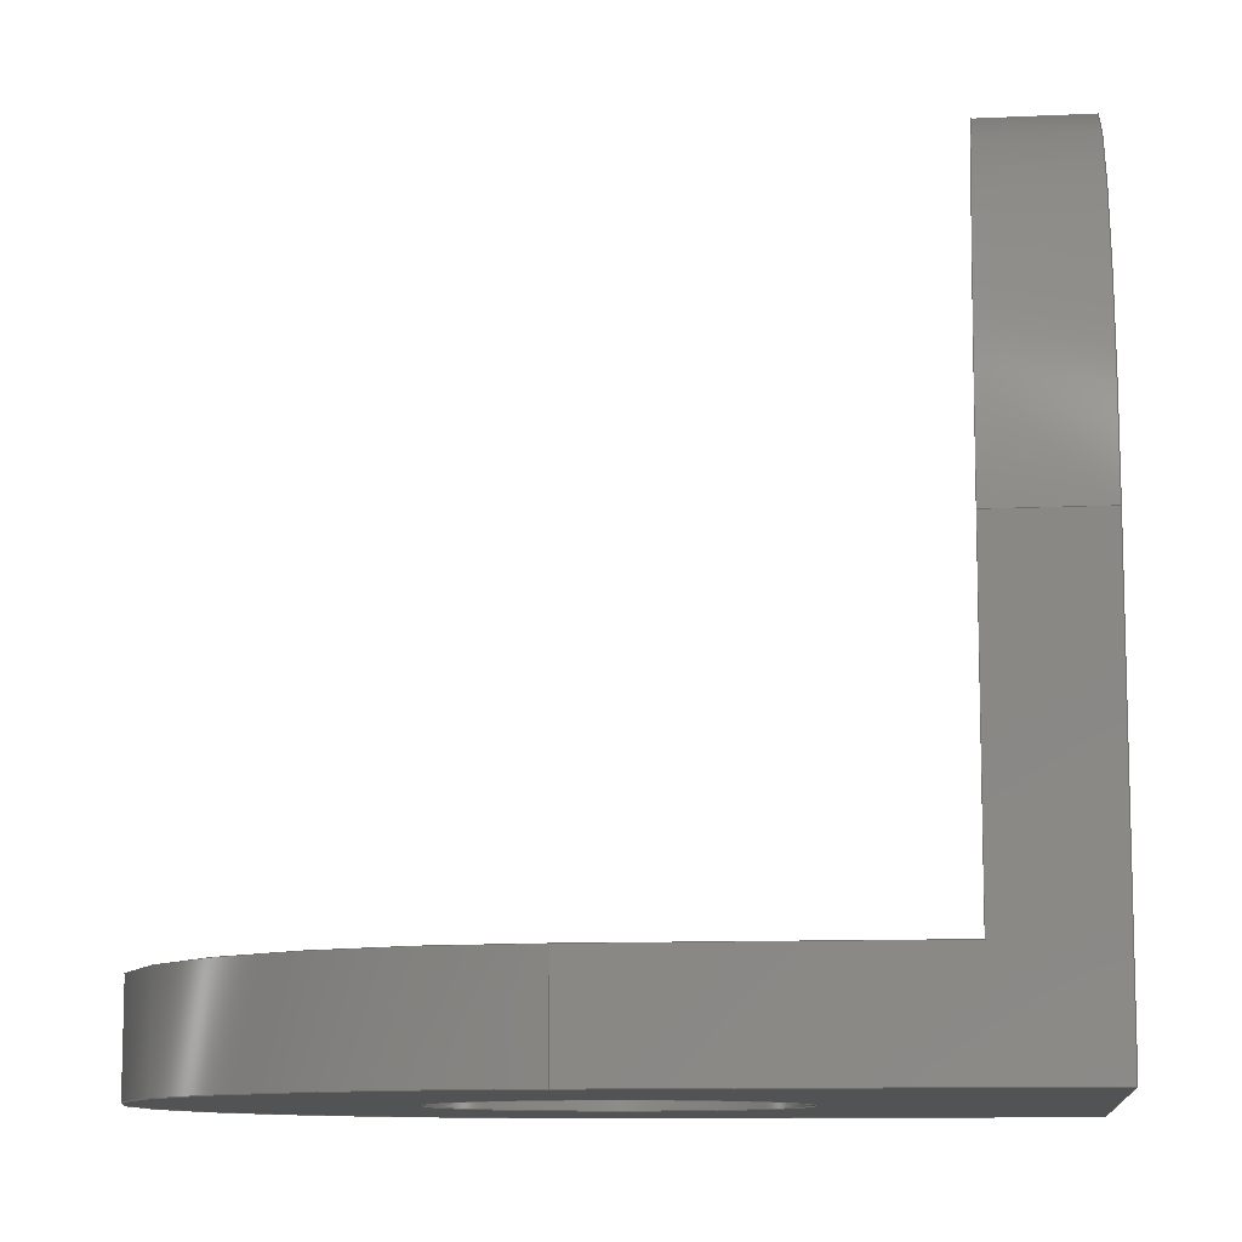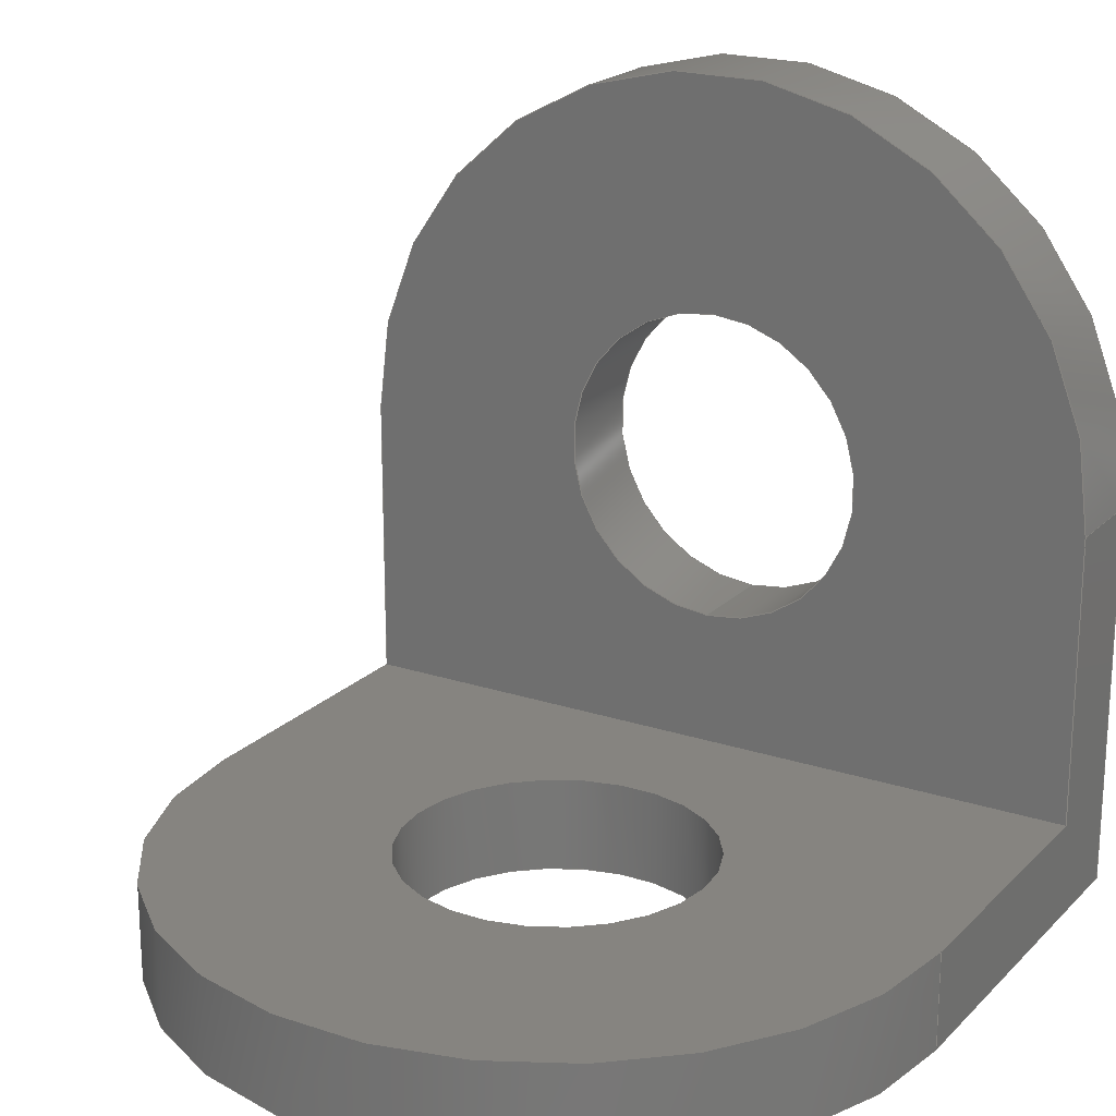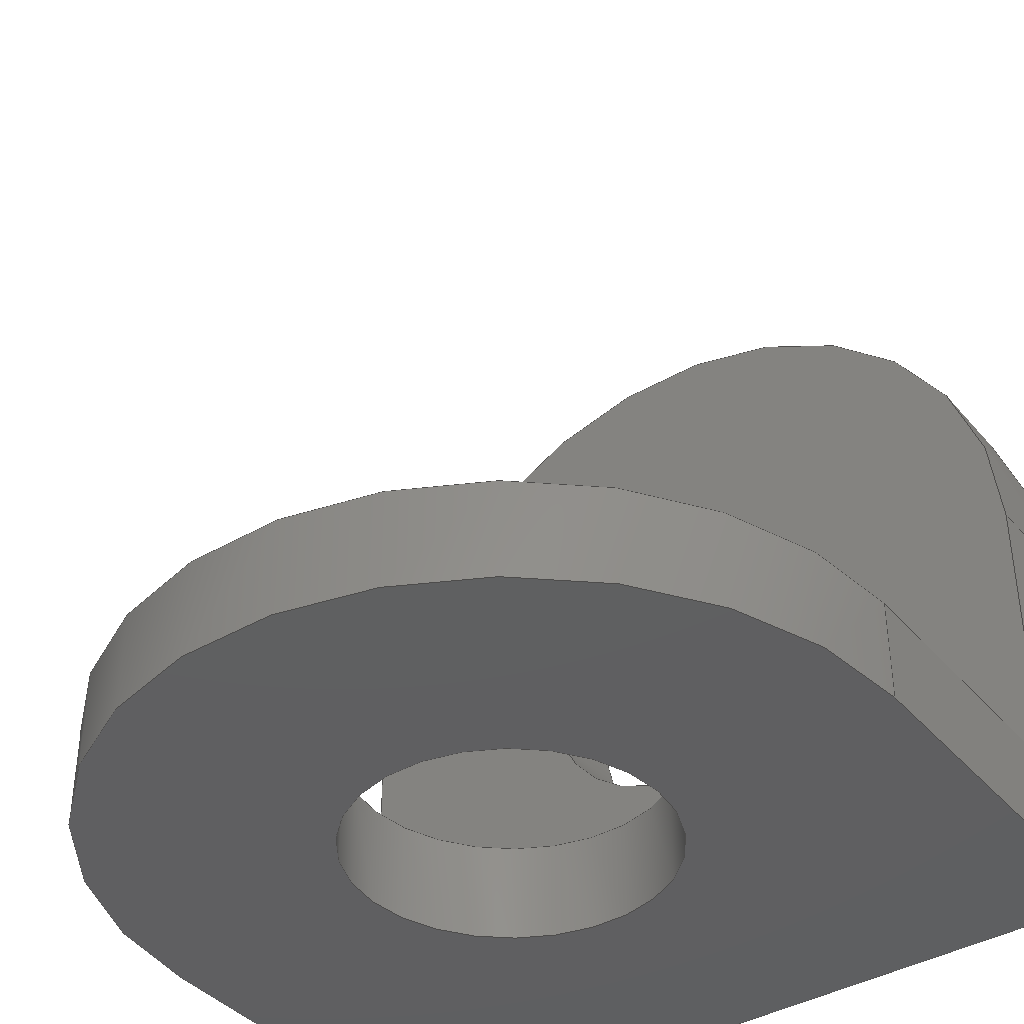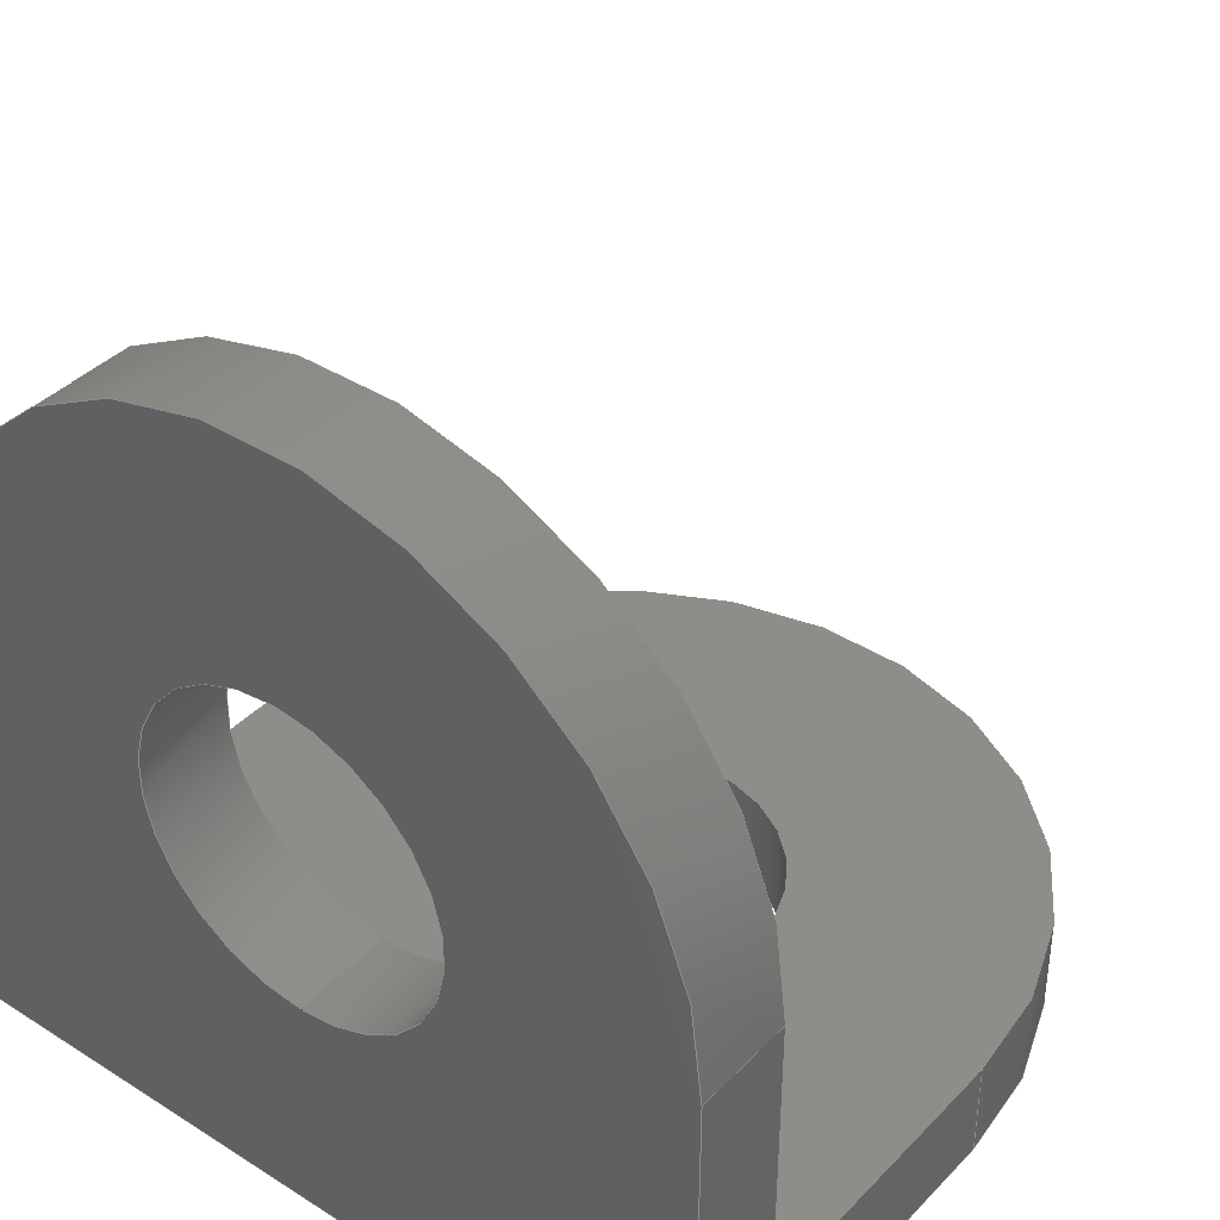
<metadata>
{"format":"step","ext":"step","renderer":"f3d","projection":"perspective","resolution":1024,"background":"white","views":[{"elev":-10.2,"azim":96.9,"up":"+Z"},{"elev":20.5,"azim":30.9,"up":"+Z"},{"elev":-39.6,"azim":36.0,"up":"+Z"},{"elev":38.9,"azim":-141.5,"up":"+Z"}]}
</metadata>
<code>
ISO-10303-21;
DATA;
#1=SHAPE_REPRESENTATION_RELATIONSHIP('','',#184,#2);
#2=ADVANCED_BREP_SHAPE_REPRESENTATION('',(#182),#306);
#3=CYLINDRICAL_SURFACE('',#190,0.004);
#4=CYLINDRICAL_SURFACE('',#194,0.0016);
#5=CYLINDRICAL_SURFACE('',#199,0.004);
#6=CYLINDRICAL_SURFACE('',#201,0.0016);
#7=CIRCLE('',#187,0.004);
#8=CIRCLE('',#188,0.0016);
#9=CIRCLE('',#191,0.004);
#10=CIRCLE('',#192,0.004);
#11=CIRCLE('',#195,0.0016);
#12=CIRCLE('',#196,0.0016);
#13=CIRCLE('',#200,0.004);
#14=CIRCLE('',#202,0.0016);
#15=ORIENTED_EDGE('',*,*,#59,.F.);
#16=ORIENTED_EDGE('',*,*,#60,.F.);
#17=ORIENTED_EDGE('',*,*,#61,.F.);
#18=ORIENTED_EDGE('',*,*,#62,.T.);
#19=ORIENTED_EDGE('',*,*,#63,.T.);
#20=ORIENTED_EDGE('',*,*,#64,.T.);
#21=ORIENTED_EDGE('',*,*,#65,.F.);
#22=ORIENTED_EDGE('',*,*,#66,.F.);
#23=ORIENTED_EDGE('',*,*,#67,.T.);
#24=ORIENTED_EDGE('',*,*,#68,.T.);
#25=ORIENTED_EDGE('',*,*,#60,.T.);
#26=ORIENTED_EDGE('',*,*,#69,.T.);
#27=ORIENTED_EDGE('',*,*,#70,.F.);
#28=ORIENTED_EDGE('',*,*,#71,.F.);
#29=ORIENTED_EDGE('',*,*,#65,.T.);
#30=ORIENTED_EDGE('',*,*,#62,.F.);
#31=ORIENTED_EDGE('',*,*,#72,.F.);
#32=ORIENTED_EDGE('',*,*,#73,.F.);
#33=ORIENTED_EDGE('',*,*,#74,.T.);
#34=ORIENTED_EDGE('',*,*,#70,.T.);
#35=ORIENTED_EDGE('',*,*,#75,.F.);
#36=ORIENTED_EDGE('',*,*,#76,.T.);
#37=ORIENTED_EDGE('',*,*,#77,.F.);
#38=ORIENTED_EDGE('',*,*,#78,.F.);
#39=ORIENTED_EDGE('',*,*,#66,.T.);
#40=ORIENTED_EDGE('',*,*,#71,.T.);
#41=ORIENTED_EDGE('',*,*,#74,.F.);
#42=ORIENTED_EDGE('',*,*,#76,.F.);
#43=ORIENTED_EDGE('',*,*,#75,.T.);
#44=ORIENTED_EDGE('',*,*,#69,.F.);
#45=ORIENTED_EDGE('',*,*,#64,.F.);
#46=ORIENTED_EDGE('',*,*,#59,.T.);
#47=ORIENTED_EDGE('',*,*,#77,.T.);
#48=ORIENTED_EDGE('',*,*,#61,.T.);
#49=ORIENTED_EDGE('',*,*,#68,.F.);
#50=ORIENTED_EDGE('',*,*,#79,.F.);
#51=ORIENTED_EDGE('',*,*,#72,.T.);
#52=ORIENTED_EDGE('',*,*,#80,.T.);
#53=ORIENTED_EDGE('',*,*,#63,.F.);
#54=ORIENTED_EDGE('',*,*,#67,.F.);
#55=ORIENTED_EDGE('',*,*,#78,.T.);
#56=ORIENTED_EDGE('',*,*,#73,.T.);
#57=ORIENTED_EDGE('',*,*,#79,.T.);
#58=ORIENTED_EDGE('',*,*,#80,.F.);
#59=EDGE_CURVE('',#81,#82,#97,.T.);
#60=EDGE_CURVE('',#83,#81,#98,.T.);
#61=EDGE_CURVE('',#84,#83,#7,.T.);
#62=EDGE_CURVE('',#84,#82,#99,.T.);
#63=EDGE_CURVE('',#85,#85,#8,.T.);
#64=EDGE_CURVE('',#81,#86,#100,.T.);
#65=EDGE_CURVE('',#87,#86,#101,.T.);
#66=EDGE_CURVE('',#88,#87,#102,.T.);
#67=EDGE_CURVE('',#88,#89,#103,.T.);
#68=EDGE_CURVE('',#89,#83,#104,.T.);
#69=EDGE_CURVE('',#86,#90,#9,.T.);
#70=EDGE_CURVE('',#91,#90,#105,.T.);
#71=EDGE_CURVE('',#87,#91,#10,.T.);
#72=EDGE_CURVE('',#92,#84,#106,.T.);
#73=EDGE_CURVE('',#93,#92,#107,.T.);
#74=EDGE_CURVE('',#93,#91,#108,.T.);
#75=EDGE_CURVE('',#82,#90,#109,.T.);
#76=EDGE_CURVE('',#94,#94,#11,.T.);
#77=EDGE_CURVE('',#95,#95,#12,.T.);
#78=EDGE_CURVE('',#88,#93,#110,.T.);
#79=EDGE_CURVE('',#92,#89,#13,.T.);
#80=EDGE_CURVE('',#96,#96,#14,.T.);
#81=VERTEX_POINT('',#259);
#82=VERTEX_POINT('',#260);
#83=VERTEX_POINT('',#262);
#84=VERTEX_POINT('',#264);
#85=VERTEX_POINT('',#267);
#86=VERTEX_POINT('',#270);
#87=VERTEX_POINT('',#272);
#88=VERTEX_POINT('',#274);
#89=VERTEX_POINT('',#276);
#90=VERTEX_POINT('',#280);
#91=VERTEX_POINT('',#282);
#92=VERTEX_POINT('',#286);
#93=VERTEX_POINT('',#288);
#94=VERTEX_POINT('',#293);
#95=VERTEX_POINT('',#295);
#96=VERTEX_POINT('',#303);
#97=LINE('',#258,#111);
#98=LINE('',#261,#112);
#99=LINE('',#265,#113);
#100=LINE('',#269,#114);
#101=LINE('',#271,#115);
#102=LINE('',#273,#116);
#103=LINE('',#275,#117);
#104=LINE('',#277,#118);
#105=LINE('',#281,#119);
#106=LINE('',#285,#120);
#107=LINE('',#287,#121);
#108=LINE('',#289,#122);
#109=LINE('',#290,#123);
#110=LINE('',#297,#124);
#111=VECTOR('',#208,1);
#112=VECTOR('',#209,1);
#113=VECTOR('',#212,1);
#114=VECTOR('',#217,1);
#115=VECTOR('',#218,1);
#116=VECTOR('',#219,1);
#117=VECTOR('',#220,1);
#118=VECTOR('',#221,1);
#119=VECTOR('',#226,1);
#120=VECTOR('',#231,1);
#121=VECTOR('',#232,1);
#122=VECTOR('',#233,1);
#123=VECTOR('',#234,1);
#124=VECTOR('',#243,1);
#125=EDGE_LOOP('',(#15,#16,#17,#18));
#126=EDGE_LOOP('',(#19));
#127=EDGE_LOOP('',(#20,#21,#22,#23,#24,#25));
#128=EDGE_LOOP('',(#26,#27,#28,#29));
#129=EDGE_LOOP('',(#30,#31,#32,#33,#34,#35));
#130=EDGE_LOOP('',(#36));
#131=EDGE_LOOP('',(#37));
#132=EDGE_LOOP('',(#38,#39,#40,#41));
#133=EDGE_LOOP('',(#42));
#134=EDGE_LOOP('',(#43,#44,#45,#46));
#135=EDGE_LOOP('',(#47));
#136=EDGE_LOOP('',(#48,#49,#50,#51));
#137=EDGE_LOOP('',(#52));
#138=EDGE_LOOP('',(#53));
#139=EDGE_LOOP('',(#54,#55,#56,#57));
#140=EDGE_LOOP('',(#58));
#141=FACE_BOUND('',#125,.T.);
#142=FACE_BOUND('',#126,.T.);
#143=FACE_BOUND('',#127,.T.);
#144=FACE_BOUND('',#128,.T.);
#145=FACE_BOUND('',#129,.T.);
#146=FACE_BOUND('',#130,.T.);
#147=FACE_BOUND('',#131,.T.);
#148=FACE_BOUND('',#132,.T.);
#149=FACE_BOUND('',#133,.T.);
#150=FACE_BOUND('',#134,.T.);
#151=FACE_BOUND('',#135,.T.);
#152=FACE_BOUND('',#136,.T.);
#153=FACE_BOUND('',#137,.T.);
#154=FACE_BOUND('',#138,.T.);
#155=FACE_BOUND('',#139,.T.);
#156=FACE_BOUND('',#140,.T.);
#157=PLANE('',#186);
#158=PLANE('',#189);
#159=PLANE('',#193);
#160=PLANE('',#197);
#161=PLANE('',#198);
#162=PLANE('',#203);
#163=ADVANCED_FACE('',(#141,#142),#157,.T.);
#164=ADVANCED_FACE('',(#143),#158,.F.);
#165=ADVANCED_FACE('',(#144),#3,.T.);
#166=ADVANCED_FACE('',(#145),#159,.T.);
#167=ADVANCED_FACE('',(#146,#147),#4,.F.);
#168=ADVANCED_FACE('',(#148,#149),#160,.T.);
#169=ADVANCED_FACE('',(#150,#151),#161,.F.);
#170=ADVANCED_FACE('',(#152),#5,.T.);
#171=ADVANCED_FACE('',(#153,#154),#6,.F.);
#172=ADVANCED_FACE('',(#155,#156),#162,.T.);
#173=CLOSED_SHELL('',(#163,#164,#165,#166,#167,#168,#169,#170,#171,#172));
#174=STYLED_ITEM('',(#175),#182);
#175=PRESENTATION_STYLE_ASSIGNMENT((#176));
#176=SURFACE_STYLE_USAGE(.BOTH.,#177);
#177=SURFACE_SIDE_STYLE('',(#178));
#178=SURFACE_STYLE_FILL_AREA(#179);
#179=FILL_AREA_STYLE('',(#180));
#180=FILL_AREA_STYLE_COLOUR('',#181);
#181=COLOUR_RGB('',0.6157,0.8118,0.9294);
#182=MANIFOLD_SOLID_BREP('Part 1',#173);
#183=SHAPE_DEFINITION_REPRESENTATION(#311,#184);
#184=SHAPE_REPRESENTATION('Part 1',(#185),#306);
#185=AXIS2_PLACEMENT_3D('',#256,#204,#205);
#186=AXIS2_PLACEMENT_3D('',#257,#206,#207);
#187=AXIS2_PLACEMENT_3D('',#263,#210,#211);
#188=AXIS2_PLACEMENT_3D('',#266,#213,#214);
#189=AXIS2_PLACEMENT_3D('',#268,#215,#216);
#190=AXIS2_PLACEMENT_3D('',#278,#222,#223);
#191=AXIS2_PLACEMENT_3D('',#279,#224,#225);
#192=AXIS2_PLACEMENT_3D('',#283,#227,#228);
#193=AXIS2_PLACEMENT_3D('',#284,#229,#230);
#194=AXIS2_PLACEMENT_3D('',#291,#235,#236);
#195=AXIS2_PLACEMENT_3D('',#292,#237,#238);
#196=AXIS2_PLACEMENT_3D('',#294,#239,#240);
#197=AXIS2_PLACEMENT_3D('',#296,#241,#242);
#198=AXIS2_PLACEMENT_3D('',#298,#244,#245);
#199=AXIS2_PLACEMENT_3D('',#299,#246,#247);
#200=AXIS2_PLACEMENT_3D('',#300,#248,#249);
#201=AXIS2_PLACEMENT_3D('',#301,#250,#251);
#202=AXIS2_PLACEMENT_3D('',#302,#252,#253);
#203=AXIS2_PLACEMENT_3D('',#304,#254,#255);
#204=DIRECTION('',(0,0,1));
#205=DIRECTION('',(1,0,0));
#206=DIRECTION('',(0,1,0));
#207=DIRECTION('',(0,0,1));
#208=DIRECTION('',(1,0,0));
#209=DIRECTION('',(0,0,-1));
#210=DIRECTION('',(0,-1,0));
#211=DIRECTION('',(0,0,-1));
#212=DIRECTION('',(0,0,-1));
#213=DIRECTION('',(0,-1,0));
#214=DIRECTION('',(0,0,-1));
#215=DIRECTION('',(1,0,0));
#216=DIRECTION('',(0,0,-1));
#217=DIRECTION('',(0,-1,0));
#218=DIRECTION('',(0,0,-1));
#219=DIRECTION('',(0,-1,0));
#220=DIRECTION('',(-2.168e-16,0,1));
#221=DIRECTION('',(0,1,0));
#222=DIRECTION('',(0,0,-1));
#223=DIRECTION('',(-1,0,0));
#224=DIRECTION('',(0,0,1));
#225=DIRECTION('',(1,0,0));
#226=DIRECTION('',(0,0,-1));
#227=DIRECTION('',(0,0,1));
#228=DIRECTION('',(1,0,0));
#229=DIRECTION('',(1,0,0));
#230=DIRECTION('',(0,0,-1));
#231=DIRECTION('',(0,1,0));
#232=DIRECTION('',(0,0,1));
#233=DIRECTION('',(0,-1,0));
#234=DIRECTION('',(0,-1,0));
#235=DIRECTION('',(0,0,-1));
#236=DIRECTION('',(-1,0,0));
#237=DIRECTION('',(0,0,1));
#238=DIRECTION('',(1,0,0));
#239=DIRECTION('',(0,0,1));
#240=DIRECTION('',(1,0,0));
#241=DIRECTION('',(0,0,1));
#242=DIRECTION('',(1,0,0));
#243=DIRECTION('',(1,0,0));
#244=DIRECTION('',(0,0,1));
#245=DIRECTION('',(1,0,0));
#246=DIRECTION('',(0,1,0));
#247=DIRECTION('',(0,0,1));
#248=DIRECTION('',(0,-1,0));
#249=DIRECTION('',(0,0,-1));
#250=DIRECTION('',(0,1,0));
#251=DIRECTION('',(0,0,1));
#252=DIRECTION('',(0,-1,0));
#253=DIRECTION('',(0,0,-1));
#254=DIRECTION('',(0,-1,0));
#255=DIRECTION('',(1,0,0));
#256=CARTESIAN_POINT('',(0,0,0));
#257=CARTESIAN_POINT('',(0.0008542,0,0.001));
#258=CARTESIAN_POINT('',(0.0008542,0,0));
#259=CARTESIAN_POINT('',(-0.003146,0,0));
#260=CARTESIAN_POINT('',(0.004854,0,0));
#261=CARTESIAN_POINT('',(-0.003146,0,0.001));
#262=CARTESIAN_POINT('',(-0.003146,0,0.004));
#263=CARTESIAN_POINT('',(0.0008542,0,0.004));
#264=CARTESIAN_POINT('',(0.004854,0,0.004));
#265=CARTESIAN_POINT('',(0.004854,0,0.001));
#266=CARTESIAN_POINT('',(0.0008542,0,0.004));
#267=CARTESIAN_POINT('',(0.0008542,0,0.0024));
#268=CARTESIAN_POINT('',(-0.003146,-0.002,0.001));
#269=CARTESIAN_POINT('',(-0.003146,-0.002,0));
#270=CARTESIAN_POINT('',(-0.003146,-0.004,0));
#271=CARTESIAN_POINT('',(-0.003146,-0.004,0.001));
#272=CARTESIAN_POINT('',(-0.003146,-0.004,0.001));
#273=CARTESIAN_POINT('',(-0.003146,-0.002,0.001));
#274=CARTESIAN_POINT('',(-0.003146,-0.001,0.001));
#275=CARTESIAN_POINT('',(-0.003146,-0.001,0.002));
#276=CARTESIAN_POINT('',(-0.003146,-0.001,0.004));
#277=CARTESIAN_POINT('',(-0.003146,-0.001,0.004));
#278=CARTESIAN_POINT('',(0.0008542,-0.004,0.001));
#279=CARTESIAN_POINT('',(0.0008542,-0.004,0));
#280=CARTESIAN_POINT('',(0.004854,-0.004,0));
#281=CARTESIAN_POINT('',(0.004854,-0.004,0.001));
#282=CARTESIAN_POINT('',(0.004854,-0.004,0.001));
#283=CARTESIAN_POINT('',(0.0008542,-0.004,0.001));
#284=CARTESIAN_POINT('',(0.004854,-0.002,0.001));
#285=CARTESIAN_POINT('',(0.004854,-0.001,0.004));
#286=CARTESIAN_POINT('',(0.004854,-0.001,0.004));
#287=CARTESIAN_POINT('',(0.004854,-0.001,0.002));
#288=CARTESIAN_POINT('',(0.004854,-0.001,0.001));
#289=CARTESIAN_POINT('',(0.004854,-0.002,0.001));
#290=CARTESIAN_POINT('',(0.004854,-0.002,0));
#291=CARTESIAN_POINT('',(0.0008542,-0.004,0.001));
#292=CARTESIAN_POINT('',(0.0008542,-0.004,0.001));
#293=CARTESIAN_POINT('',(0.002454,-0.004,0.001));
#294=CARTESIAN_POINT('',(0.0008542,-0.004,0));
#295=CARTESIAN_POINT('',(0.002454,-0.004,0));
#296=CARTESIAN_POINT('',(0.0008542,-0.004,0.001));
#297=CARTESIAN_POINT('',(0.0008542,-0.001,0.001));
#298=CARTESIAN_POINT('',(0.0008542,-0.004,0));
#299=CARTESIAN_POINT('',(0.0008542,-0.001,0.004));
#300=CARTESIAN_POINT('',(0.0008542,-0.001,0.004));
#301=CARTESIAN_POINT('',(0.0008542,-0.001,0.004));
#302=CARTESIAN_POINT('',(0.0008542,-0.001,0.004));
#303=CARTESIAN_POINT('',(0.0008542,-0.001,0.0024));
#304=CARTESIAN_POINT('',(0.0008542,-0.001,0.004));
#305=MECHANICAL_DESIGN_GEOMETRIC_PRESENTATION_REPRESENTATION('',(#174),
#306);
#306=(
GEOMETRIC_REPRESENTATION_CONTEXT(3)
GLOBAL_UNCERTAINTY_ASSIGNED_CONTEXT((#307))
GLOBAL_UNIT_ASSIGNED_CONTEXT((#310,#309,#308))
REPRESENTATION_CONTEXT('Part 1','TOP_LEVEL_ASSEMBLY_PART')
);
#307=UNCERTAINTY_MEASURE_WITH_UNIT(LENGTH_MEASURE(1e-08),#310,
'DISTANCE_ACCURACY_VALUE','Maximum Tolerance applied to model');
#308=(
NAMED_UNIT(*)
SI_UNIT($,.STERADIAN.)
SOLID_ANGLE_UNIT()
);
#309=(
NAMED_UNIT(*)
PLANE_ANGLE_UNIT()
SI_UNIT($,.RADIAN.)
);
#310=(
LENGTH_UNIT()
NAMED_UNIT(*)
SI_UNIT($,.METRE.)
);
#311=PRODUCT_DEFINITION_SHAPE('','',#312);
#312=PRODUCT_DEFINITION('','',#314,#313);
#313=PRODUCT_DEFINITION_CONTEXT('',#320,'design');
#314=PRODUCT_DEFINITION_FORMATION_WITH_SPECIFIED_SOURCE('','',#316,
 .NOT_KNOWN.);
#315=PRODUCT_RELATED_PRODUCT_CATEGORY('','',(#316));
#316=PRODUCT('Part 1','Part 1','Part 1',(#318));
#317=PRODUCT_CATEGORY('','');
#318=PRODUCT_CONTEXT('',#320,'mechanical');
#319=APPLICATION_PROTOCOL_DEFINITION('international standard',
'ap242_managed_model_based_3d_engineering',2011,#320);
#320=APPLICATION_CONTEXT('managed model based 3d engineering');
ENDSEC;
END-ISO-10303-21;

</code>
